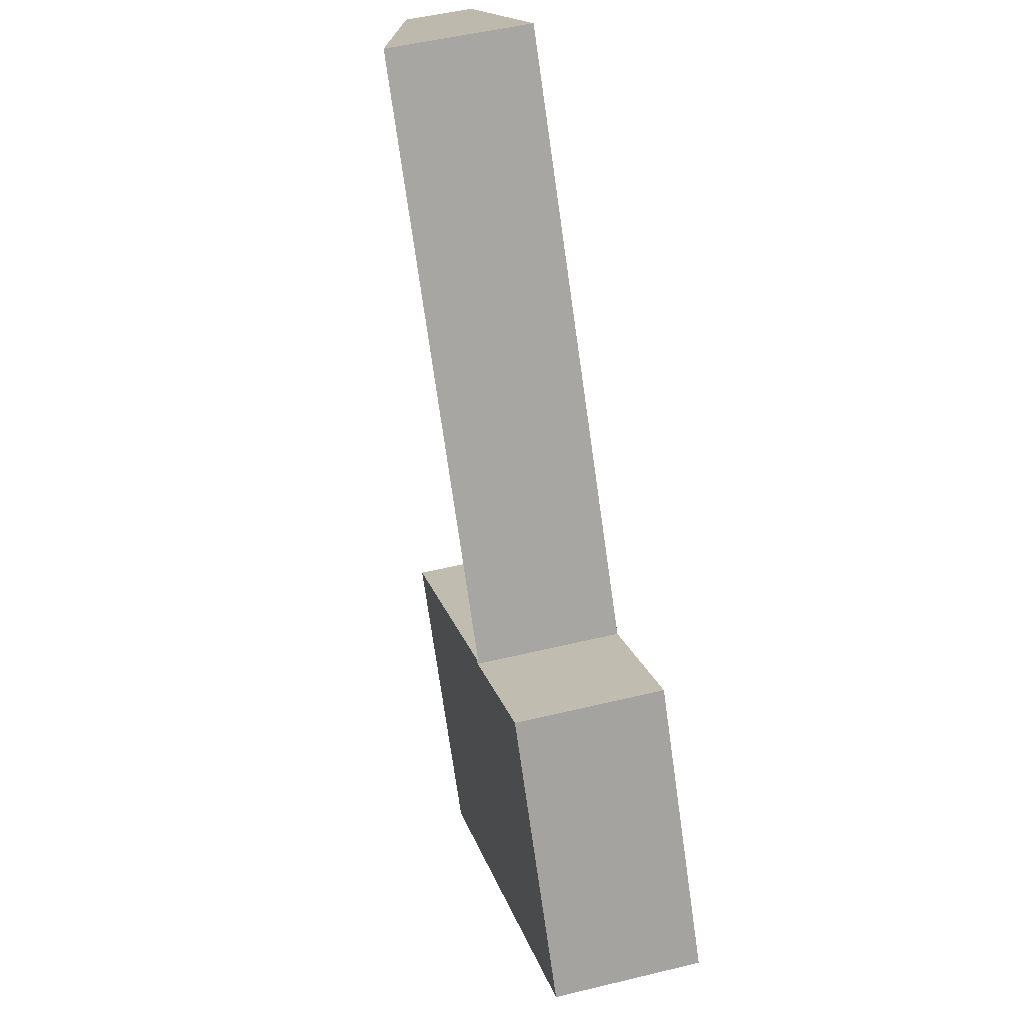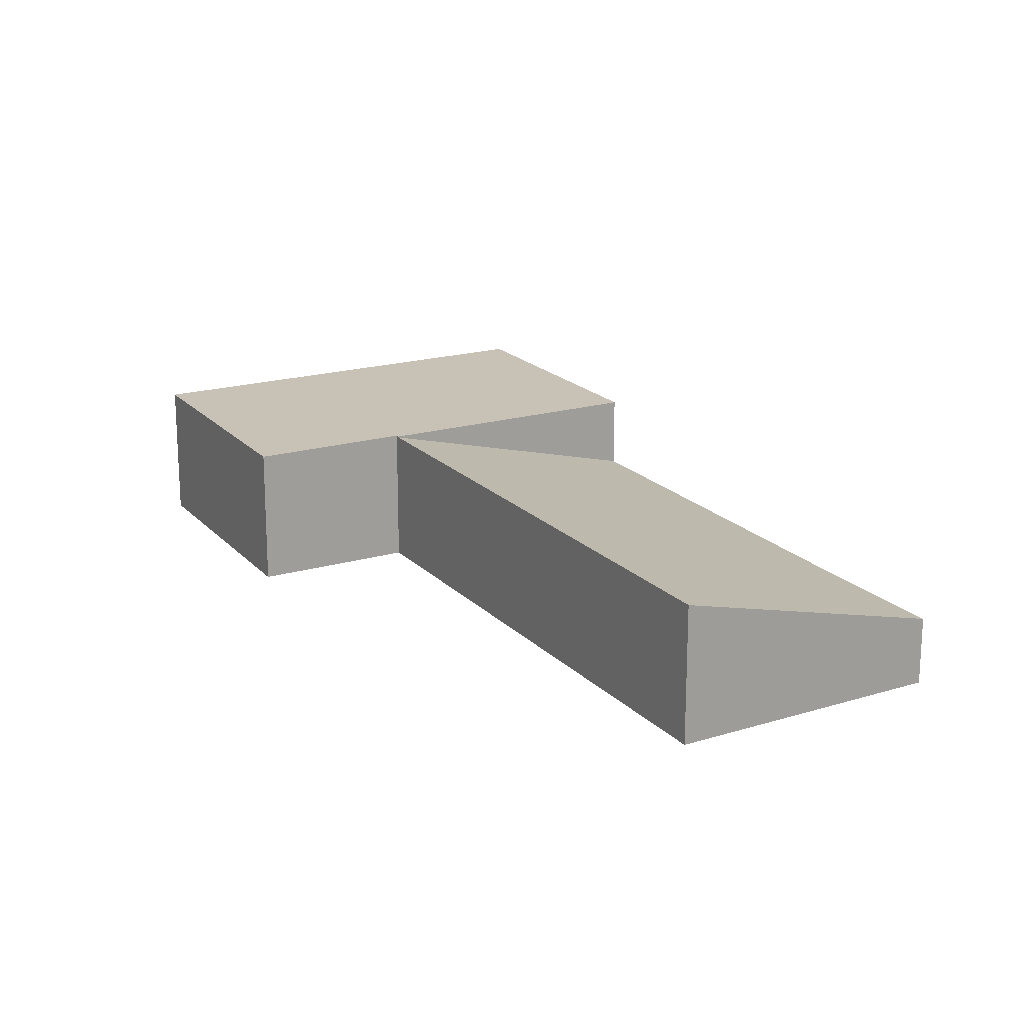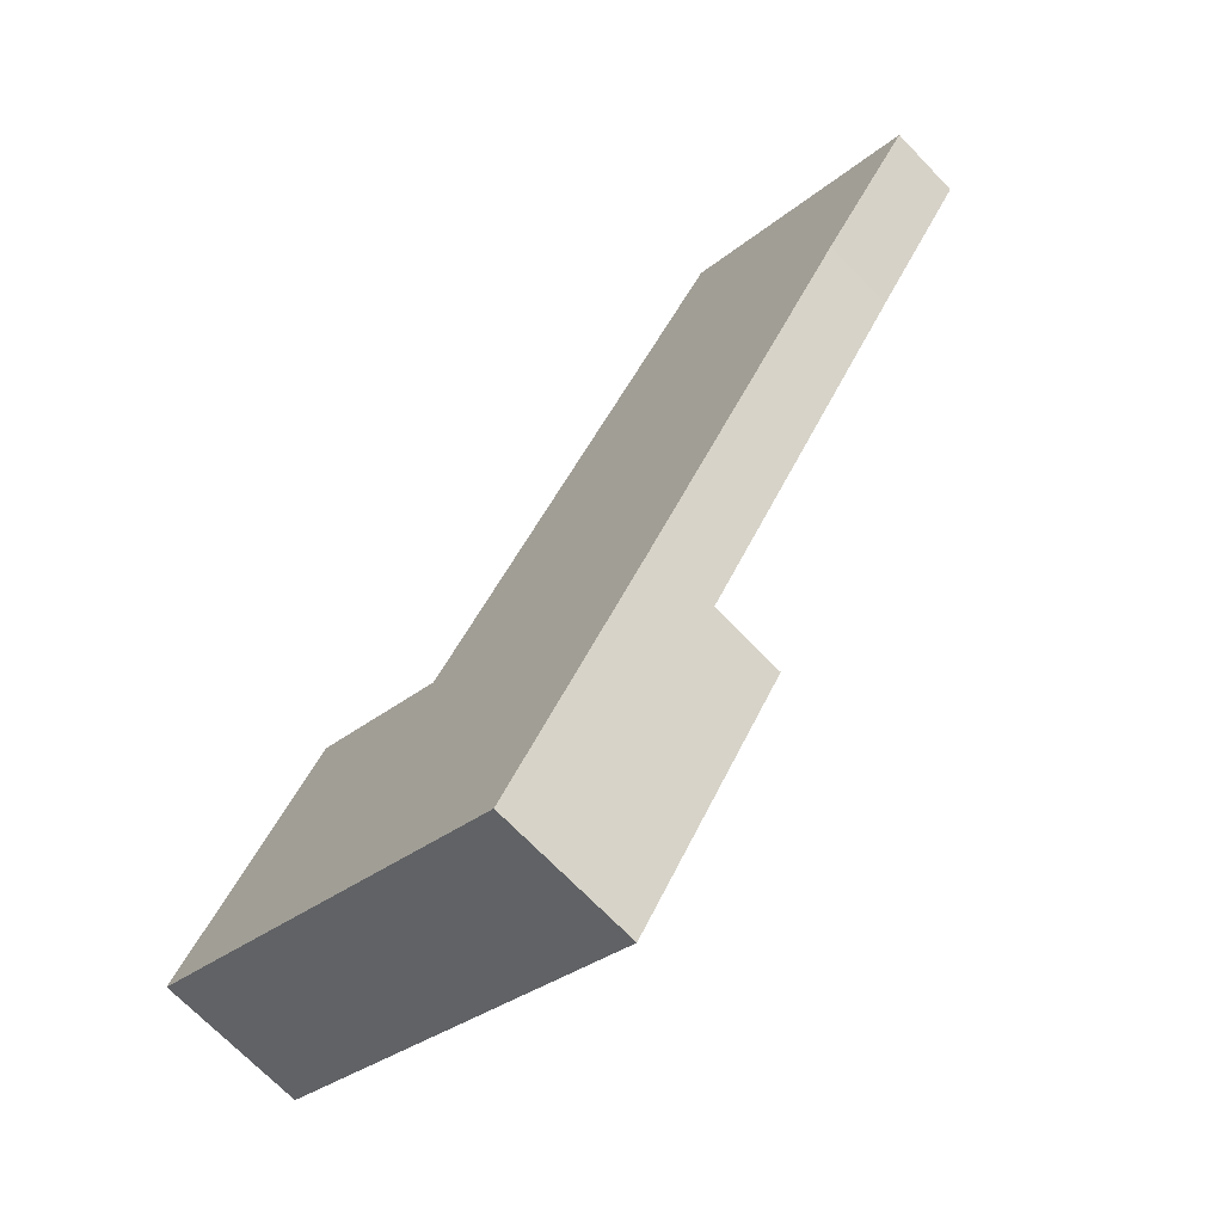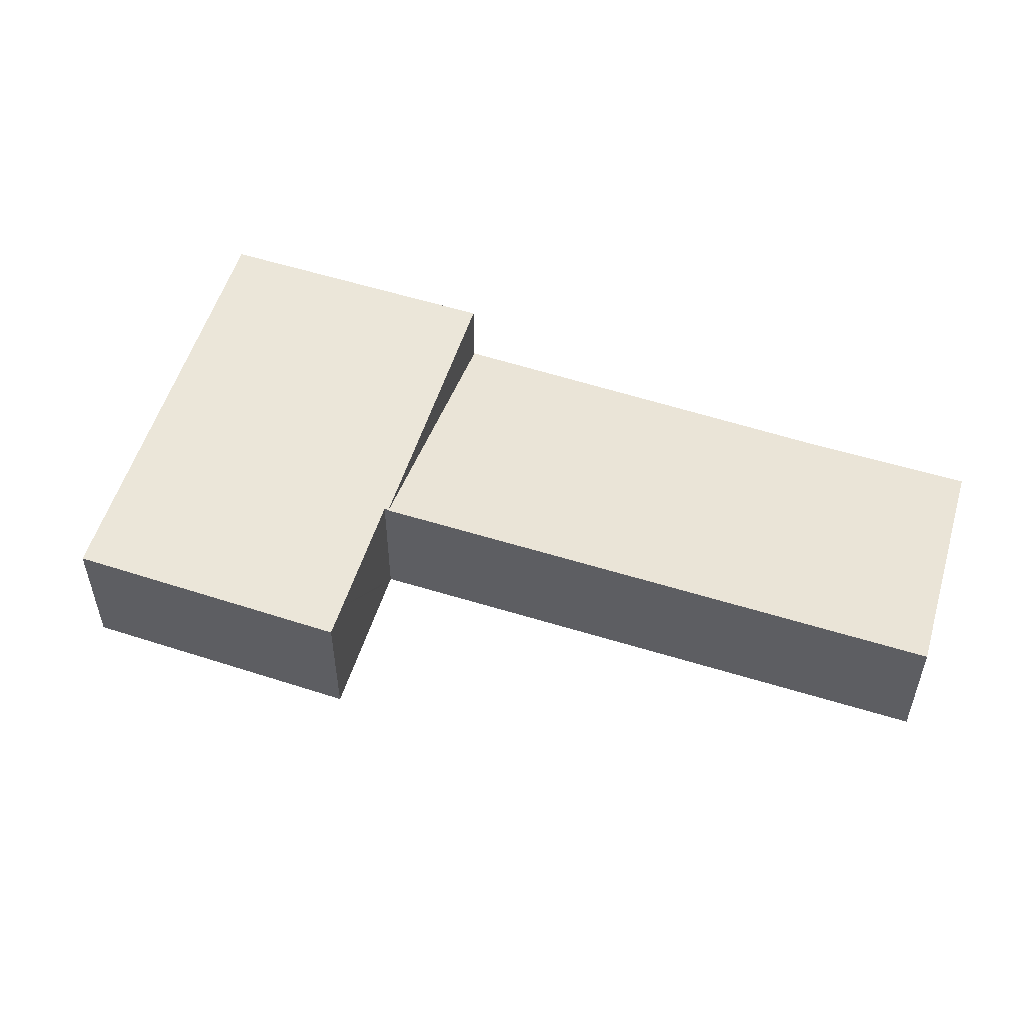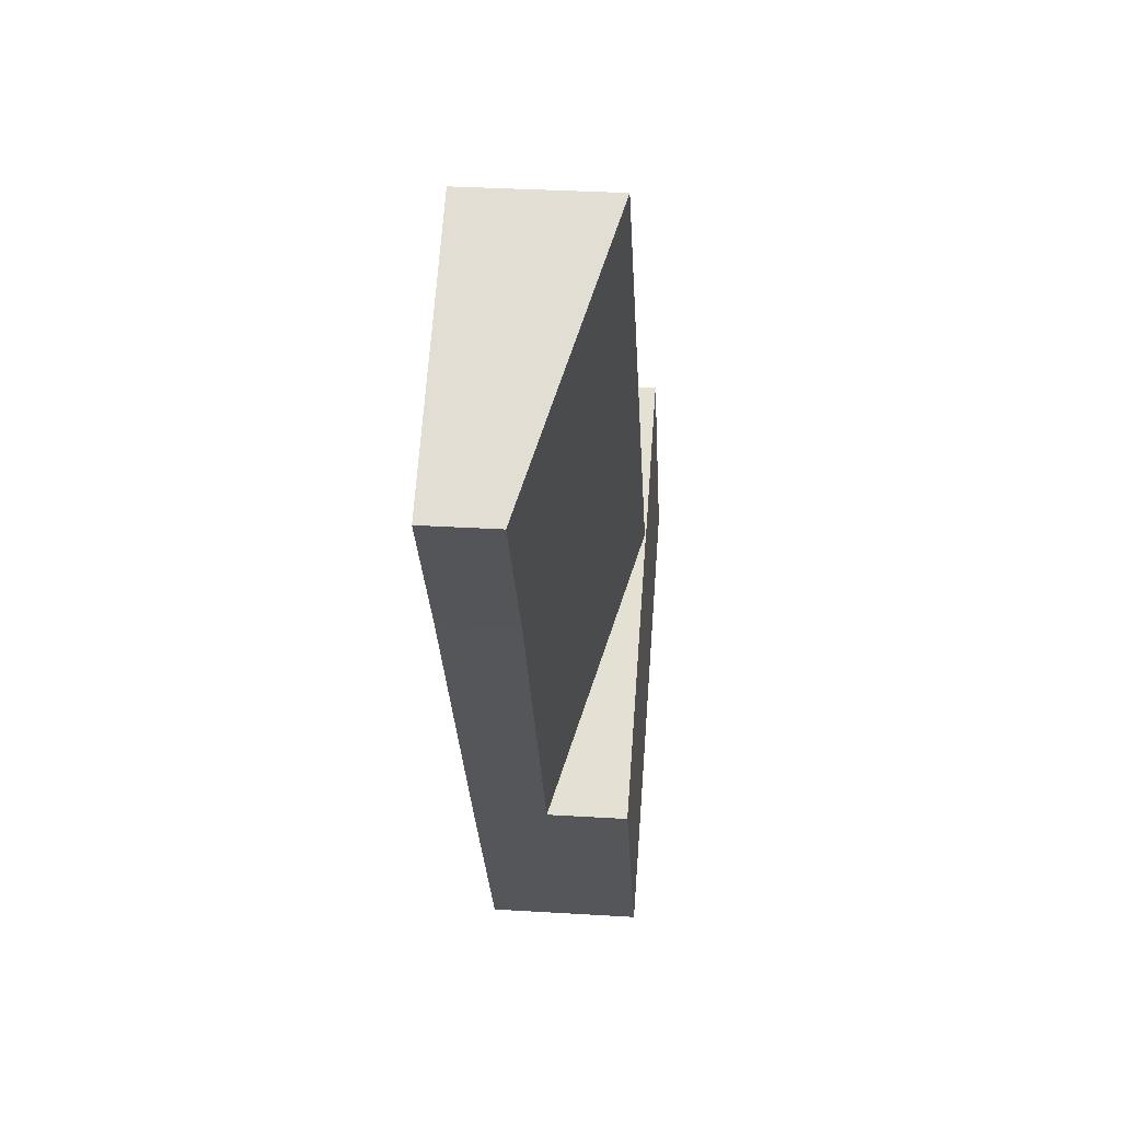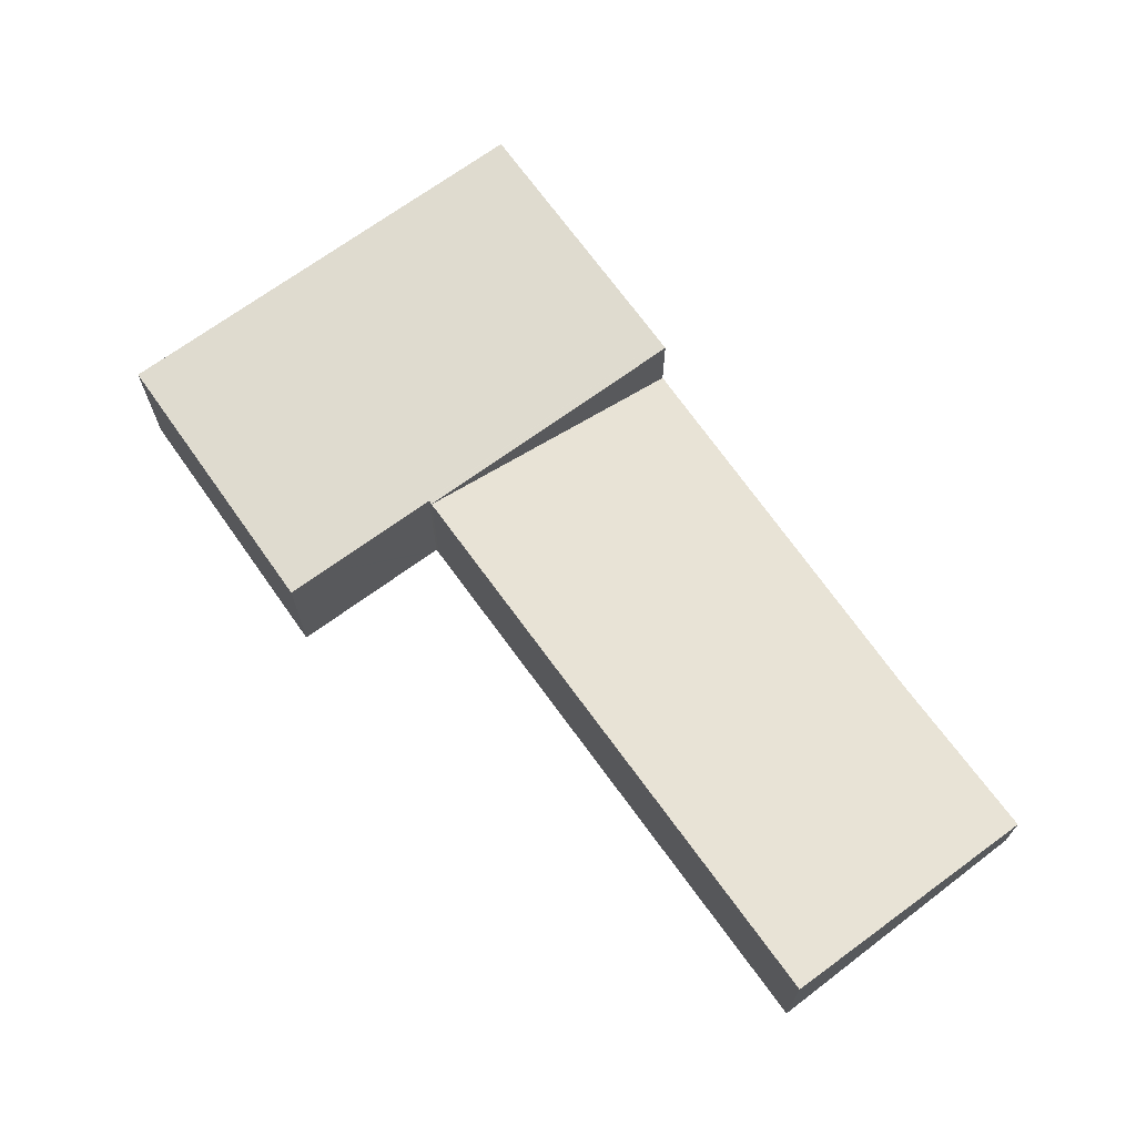
<metadata>
{"format":"obj","ext":"obj","renderer":"f3d","projection":"perspective","resolution":1024,"background":"white","views":[{"elev":49.5,"azim":-105.1,"up":"+Z"},{"elev":19.0,"azim":3.4,"up":"+Y"},{"elev":-69.9,"azim":43.9,"up":"+Z"},{"elev":55.8,"azim":-39.4,"up":"+Y"},{"elev":32.1,"azim":94.9,"up":"+Z"},{"elev":70.4,"azim":-3.4,"up":"+Y"}]}
</metadata>
<code>
v  3.392 3.21 5.486
v  3.009 3.211 -1.921
v  0 3.21 1.966e-16
v  7.674 3.211 -4.9
v  8.585 3.211 -5.482
v  11.98 3.211 -0.136
v  4.029 3.21 5.079
v  6.446 3.211 3.532
v  6.522 3.211 3.484
v  6.575 3.211 3.566
v  12.09 3.211 0.045
v  6.522 -2.133e-16 3.484
v  6.446 -2.163e-16 3.532
v  4.029 -3.11e-16 5.079
v  3.392 -3.359e-16 5.486
v  6.575 -2.184e-16 3.566
v  12.09 -2.755e-18 0.045
v  0 0 0
v  8.585 3.357e-16 -5.482
v  11.98 8.328e-18 -0.136
v  7.674 3e-16 -4.9
v  3.009 1.176e-16 -1.921
v  6.575 3.188 3.566
v  16.96 1.558 7.931
v  12.09 1.536 0.045
v  13.82 3.163 14.88
v  19.14 1.54 11.27
v  13.82 -9.11e-16 14.88
v  19.14 -6.902e-16 11.27
v  16.96 -4.856e-16 7.931
g defaultobject
f 1 2 3
f 2 1 4
f 4 1 5
f 5 1 6
f 6 1 7
f 6 7 8
f 6 8 9
f 6 9 10
f 6 10 11
f 8 12 9
f 12 8 7
f 12 7 13
f 13 7 14
f 14 7 1
f 14 1 15
f 16 11 10
f 11 16 17
f 12 10 9
f 10 12 16
f 18 1 3
f 1 18 15
f 17 6 11
f 6 17 5
f 5 17 19
f 19 17 20
f 19 4 5
f 4 19 2
f 2 19 21
f 2 21 22
f 2 22 3
f 3 22 18
f 16 20 17
f 20 16 19
f 19 16 12
f 19 12 13
f 19 13 14
f 19 14 15
f 19 15 21
f 21 15 22
f 22 15 18
f 23 24 25
f 24 23 26
f 24 26 27
f 16 26 23
f 26 16 28
f 28 27 26
f 27 28 29
f 27 30 24
f 30 27 29
f 30 25 24
f 25 30 17
f 25 16 23
f 16 25 17
f 17 28 16
f 28 17 30
f 28 30 29

</code>
